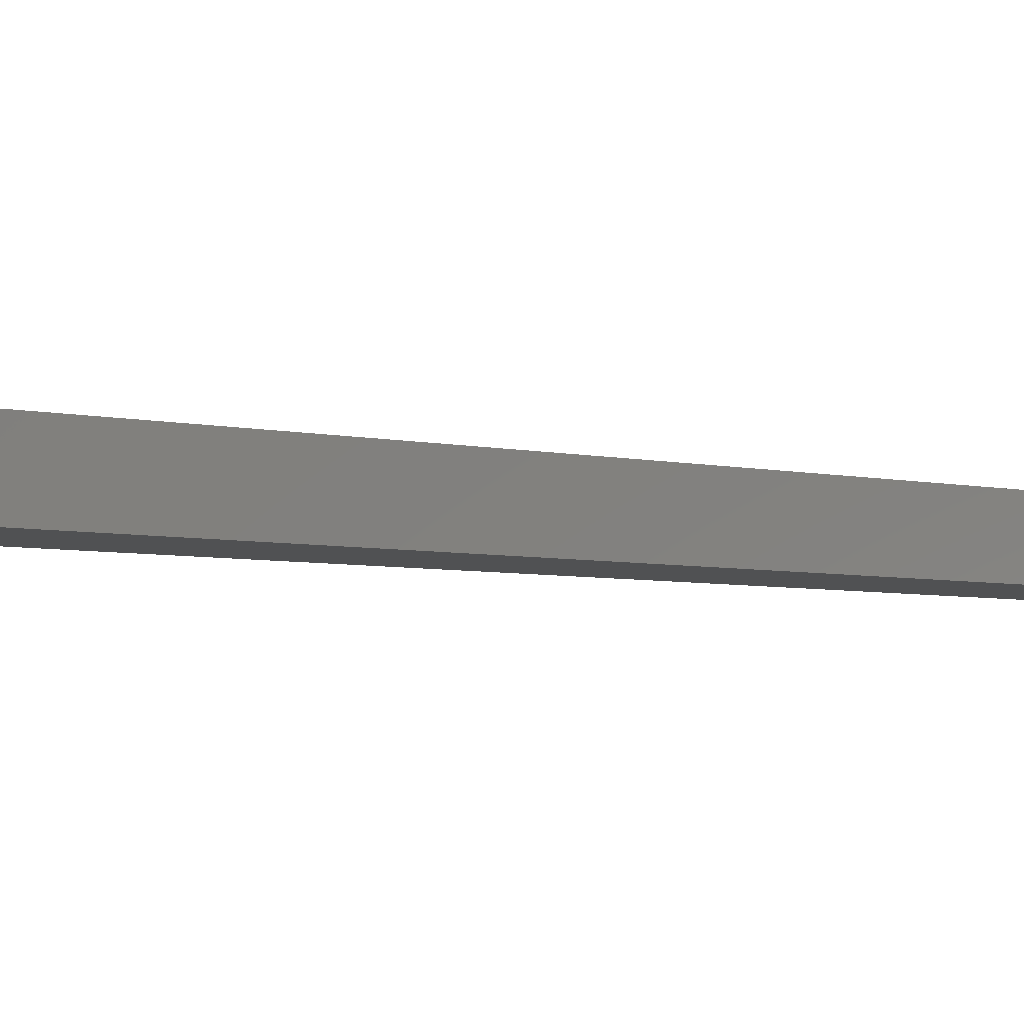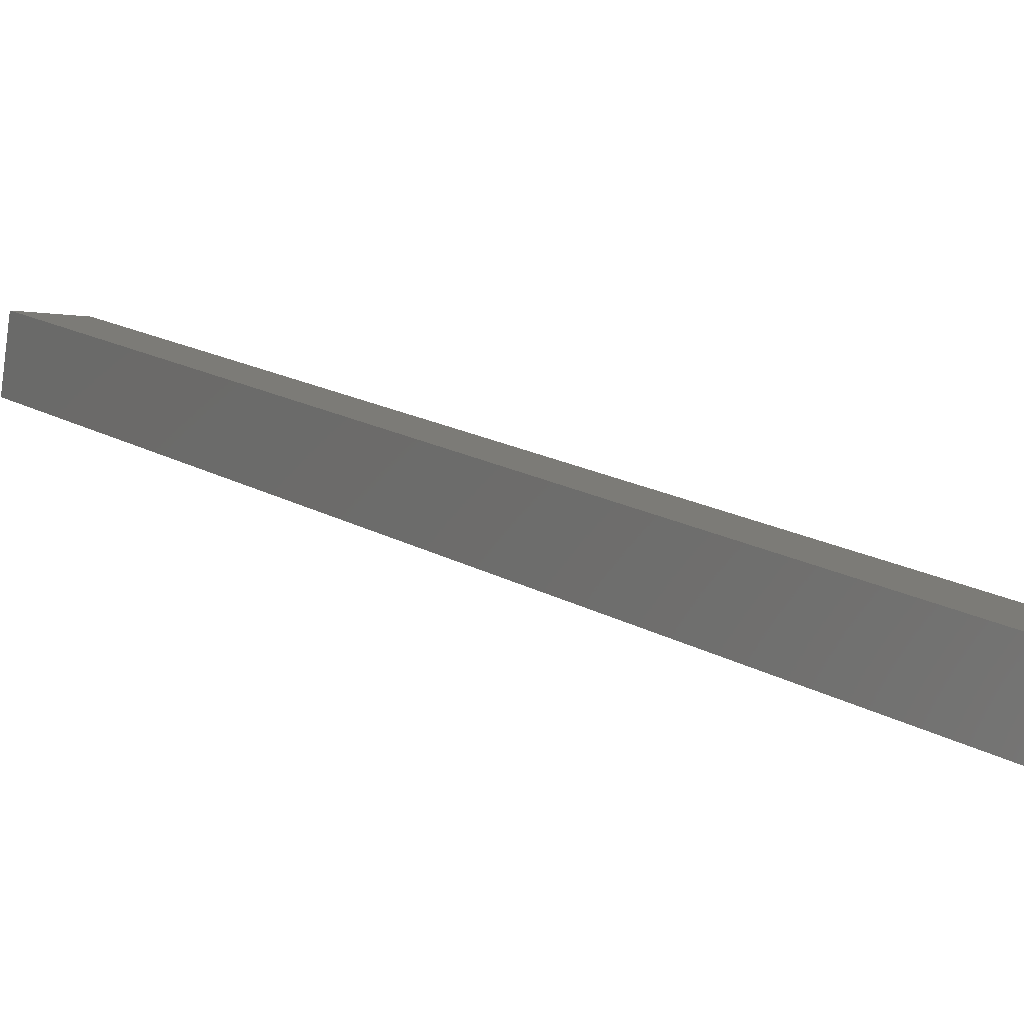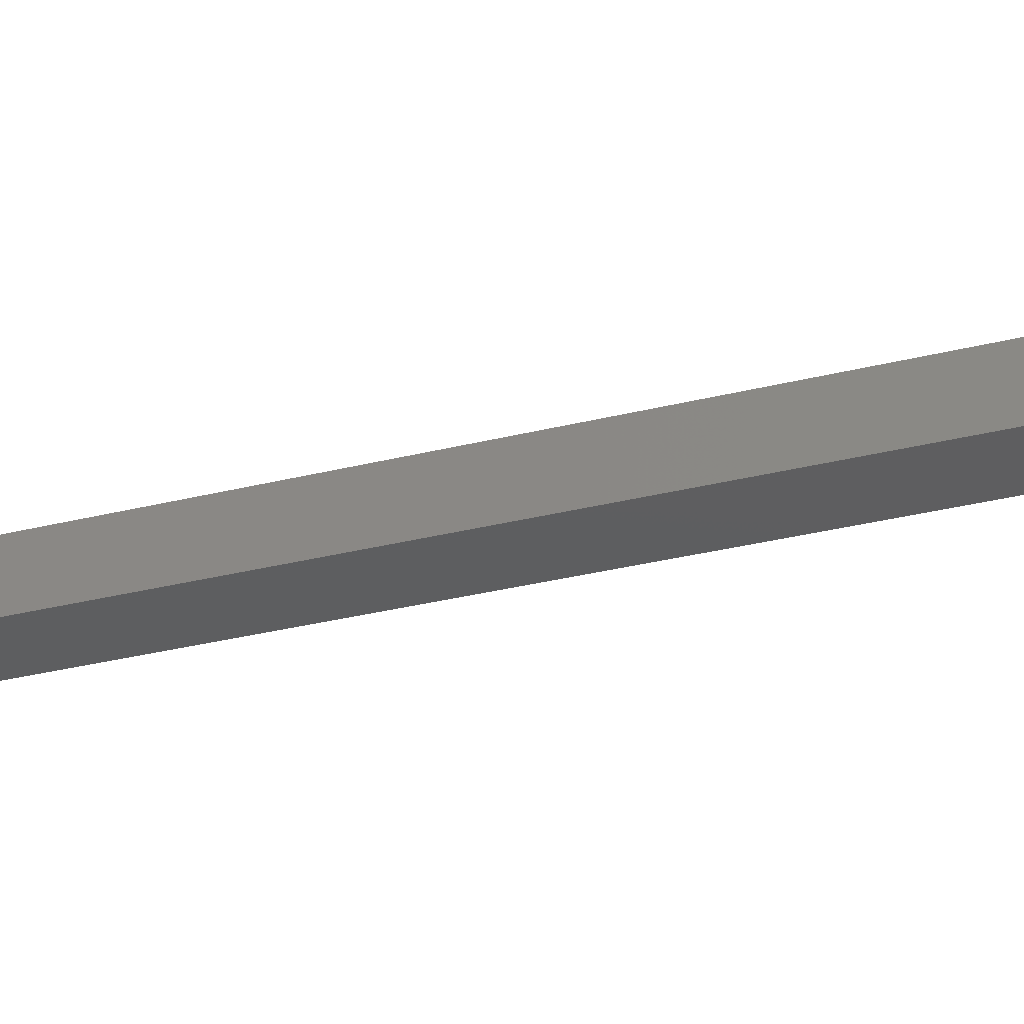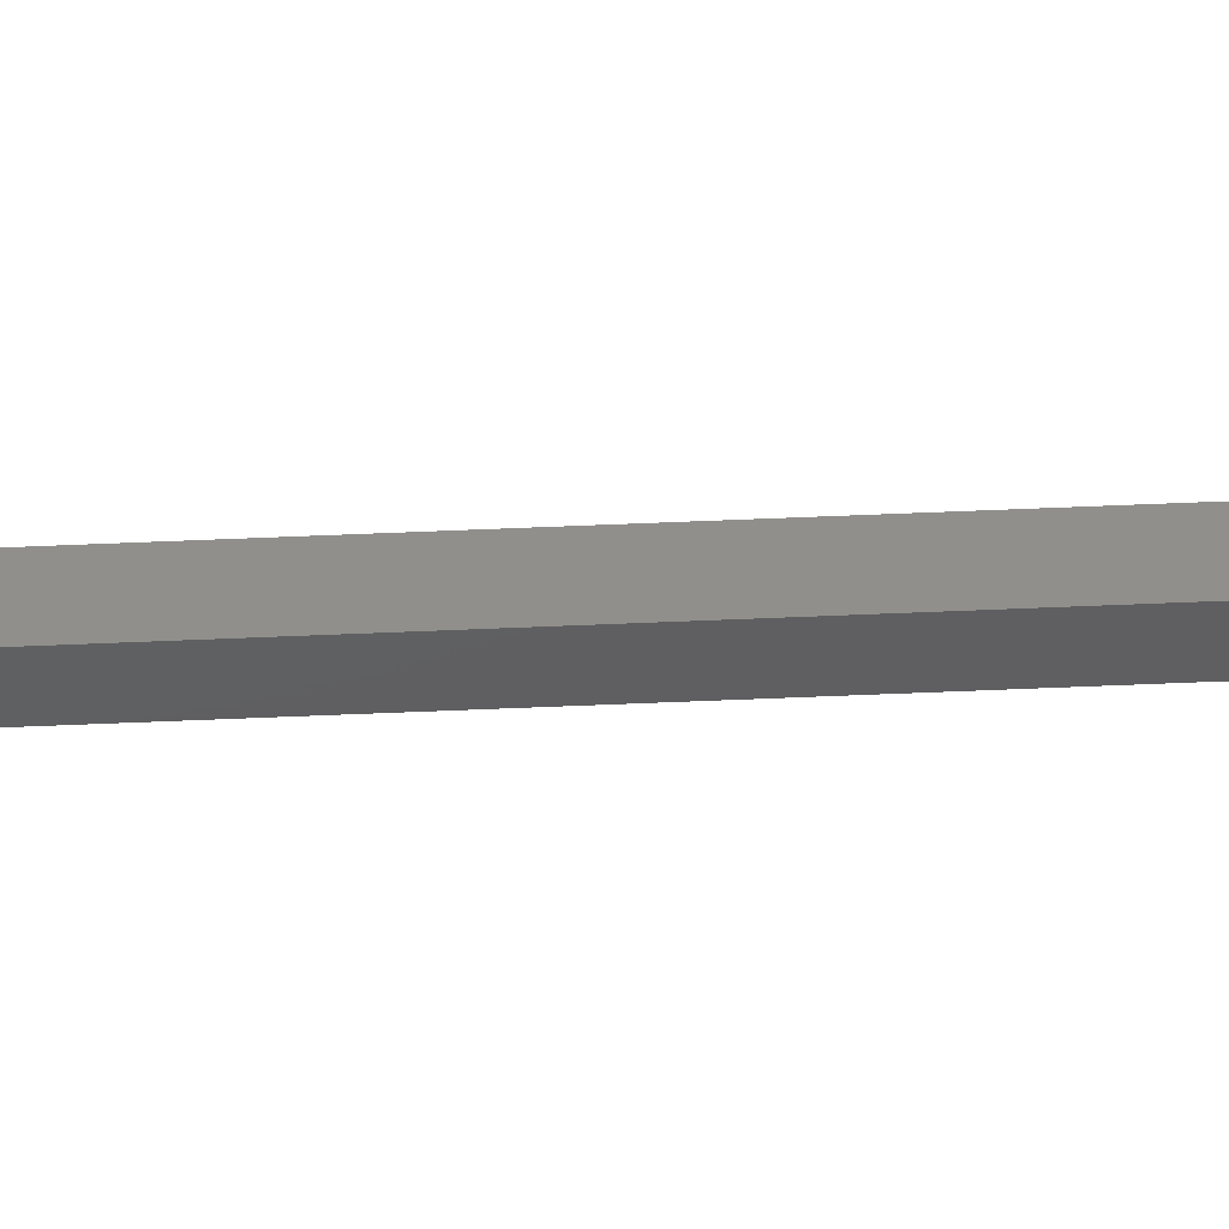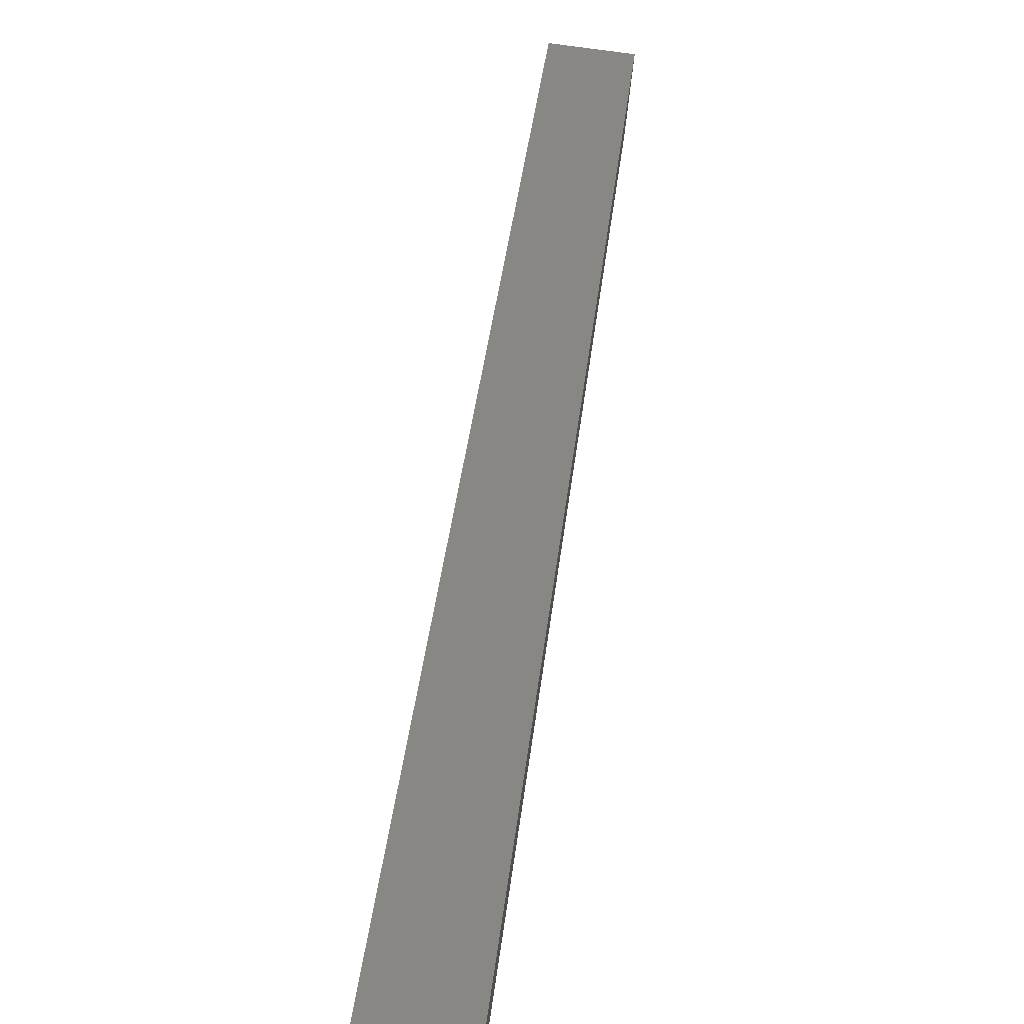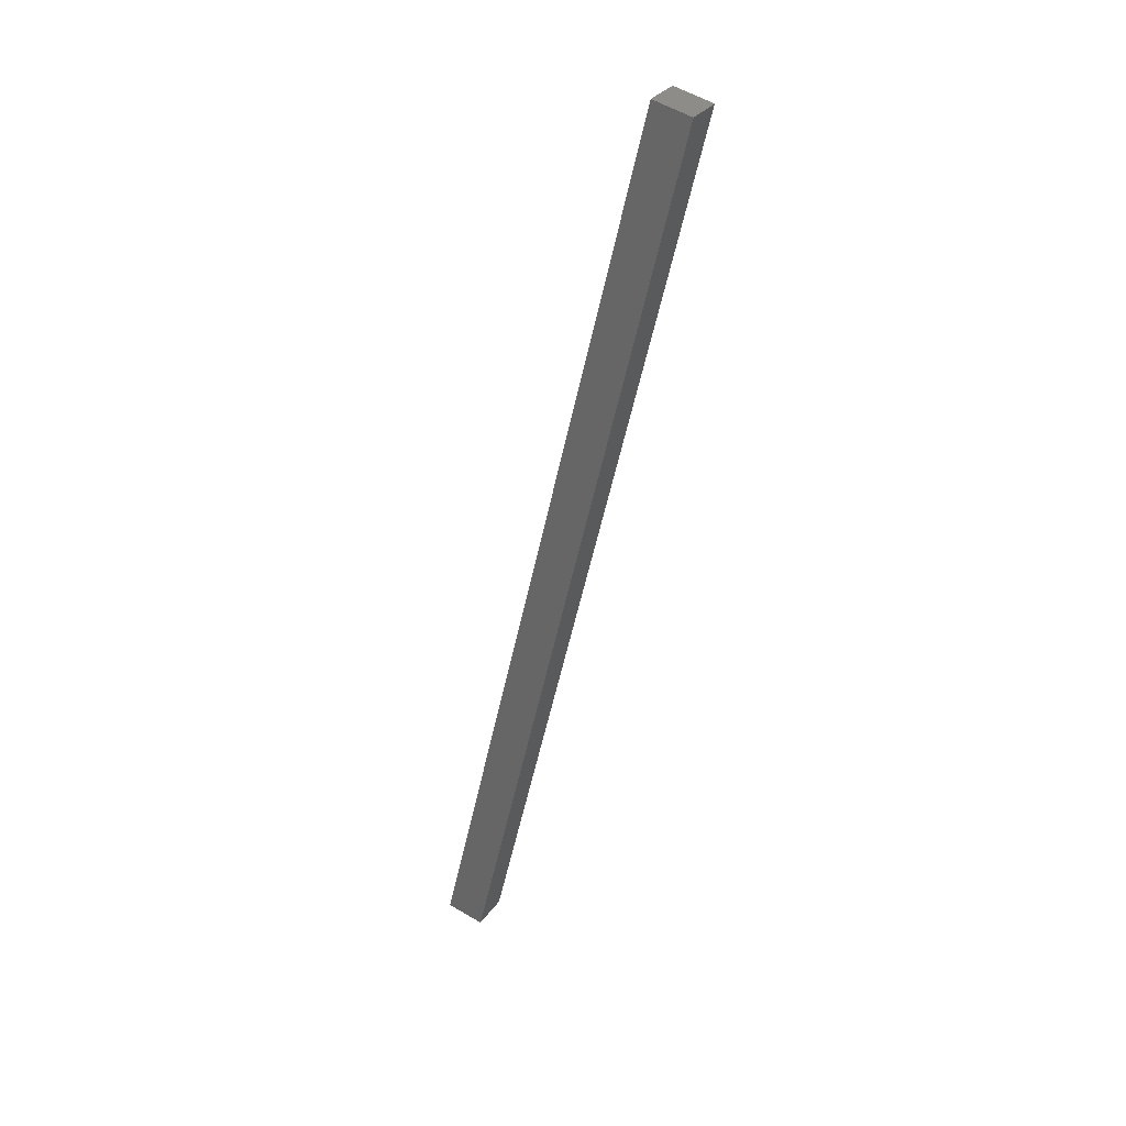
<metadata>
{"format":"stl","ext":"stl","renderer":"f3d","projection":"perspective","resolution":1024,"background":"white","views":[{"elev":-1.3,"azim":54.9,"up":"+Y"},{"elev":7.7,"azim":167.1,"up":"+Y"},{"elev":-29.8,"azim":126.4,"up":"+Y"},{"elev":44.4,"azim":-78.3,"up":"+Y"},{"elev":22.2,"azim":-162.7,"up":"+Y"},{"elev":31.1,"azim":35.7,"up":"+Z"}]}
</metadata>
<code>
# stl→obj: 8 verts, 12 faces
v 9103 986.6 5149
v 9243 1003 5741
v 9101 1011 5149
v 9240 1028 5741
v 9125 1014 5144
v 9128 989.4 5144
v 9264 1031 5735
v 9267 1006 5735
f 1 2 3
f 3 2 4
f 3 5 1
f 1 5 6
f 3 4 5
f 5 4 7
f 8 7 2
f 2 7 4
f 1 6 2
f 2 6 8
f 7 8 5
f 5 8 6

</code>
